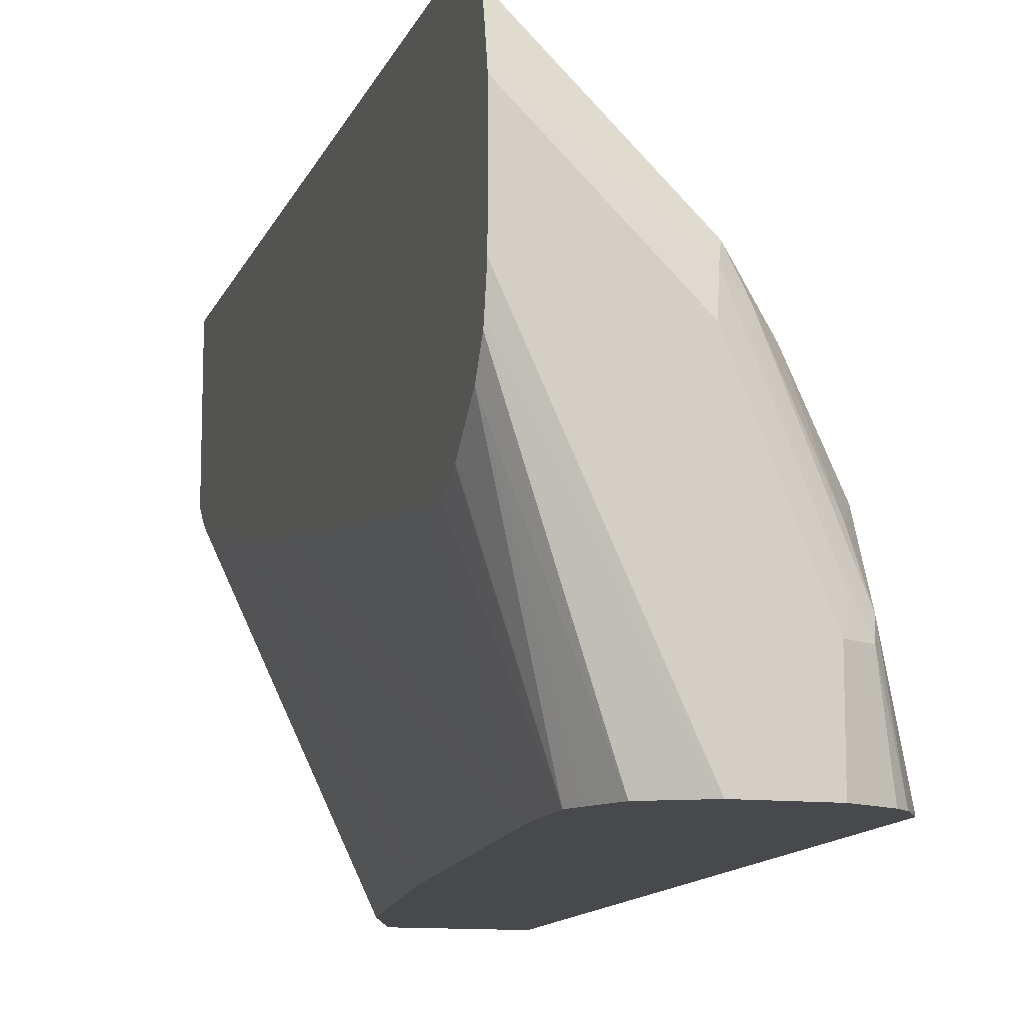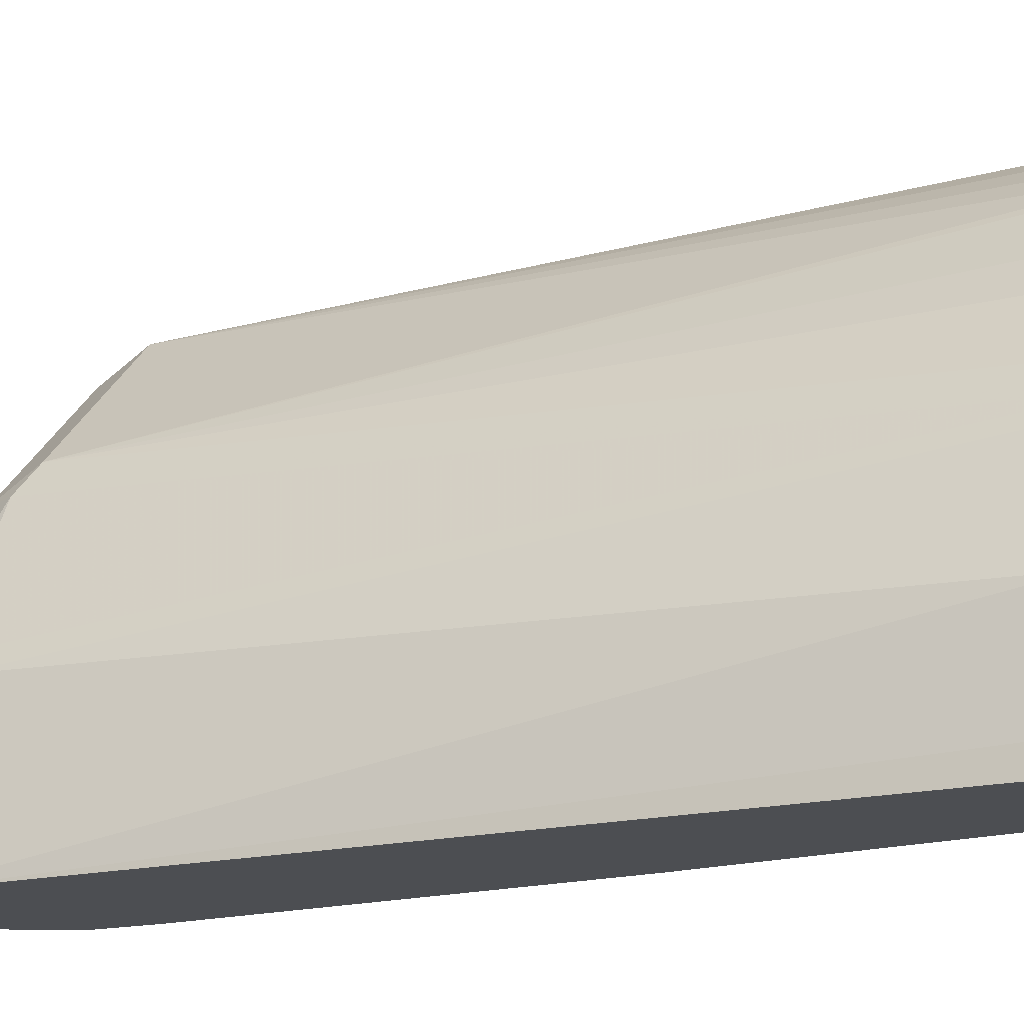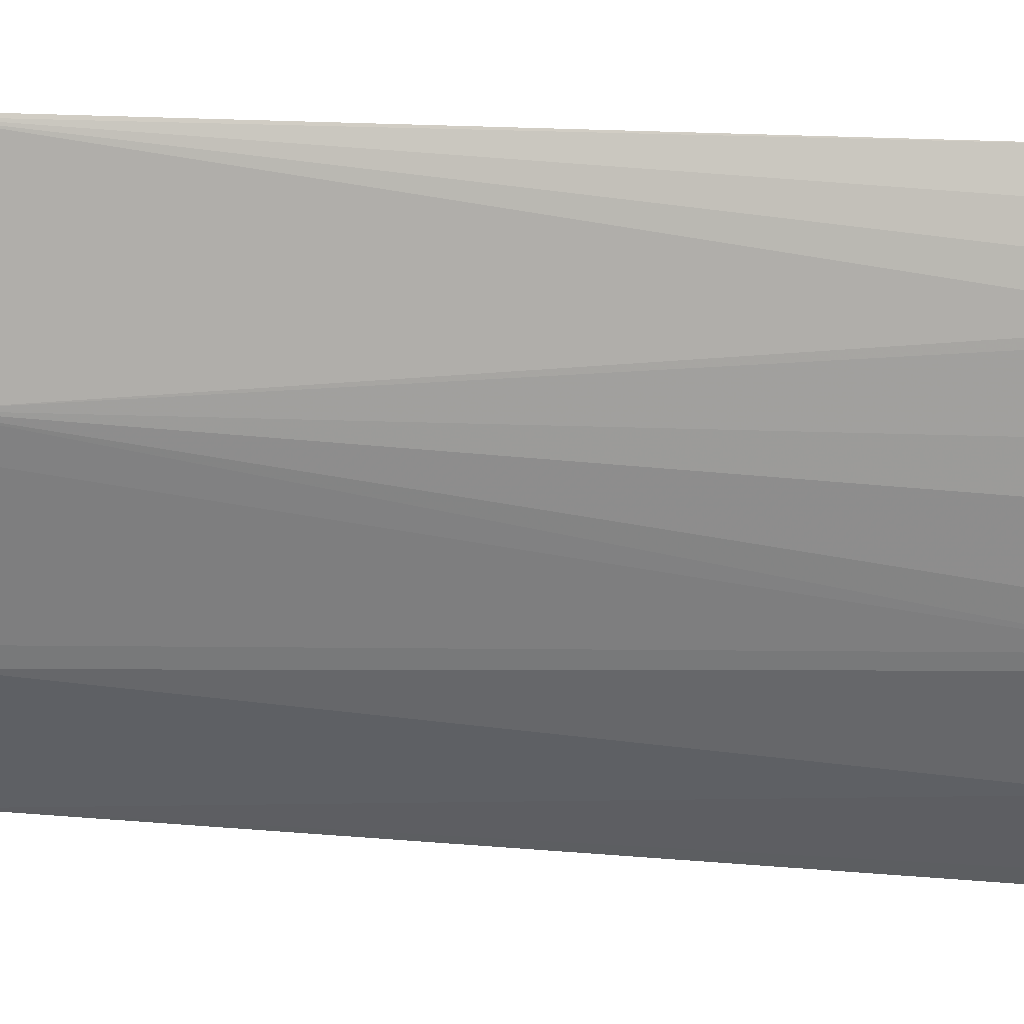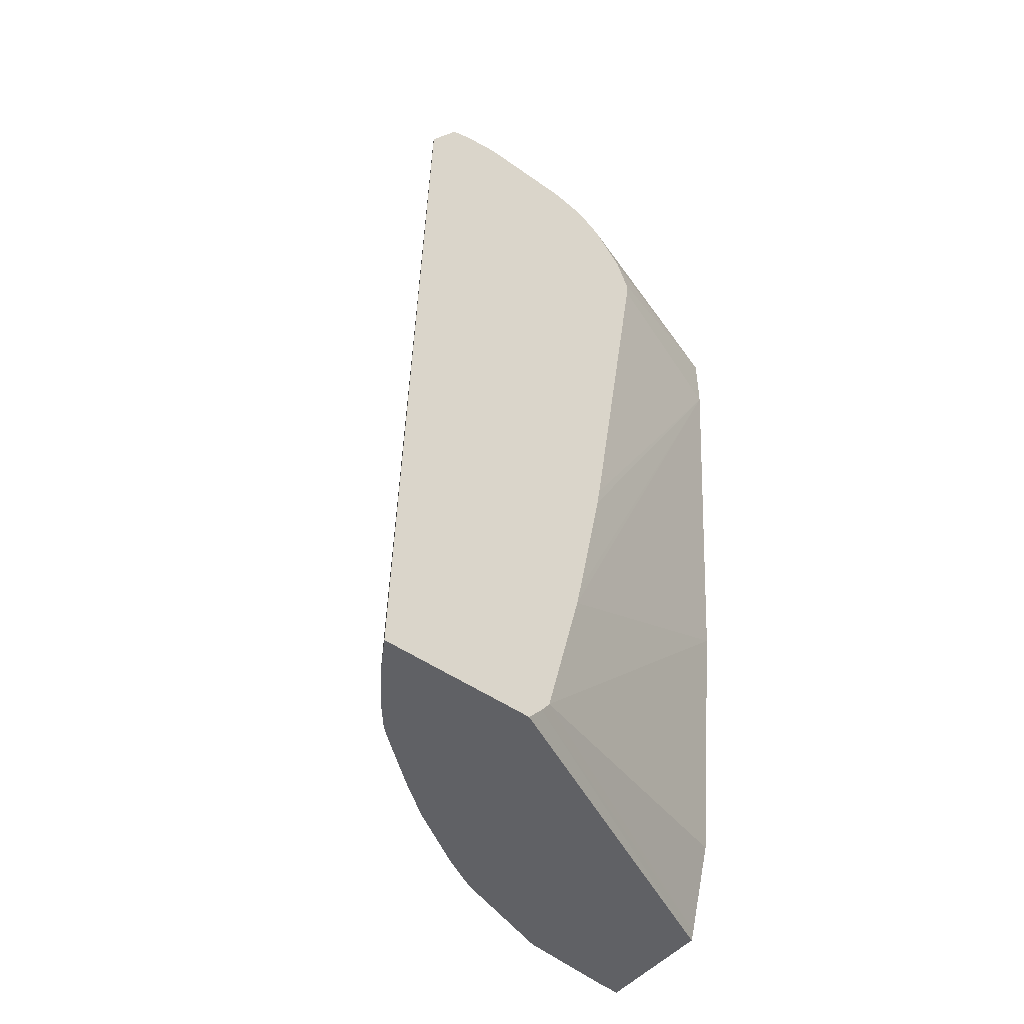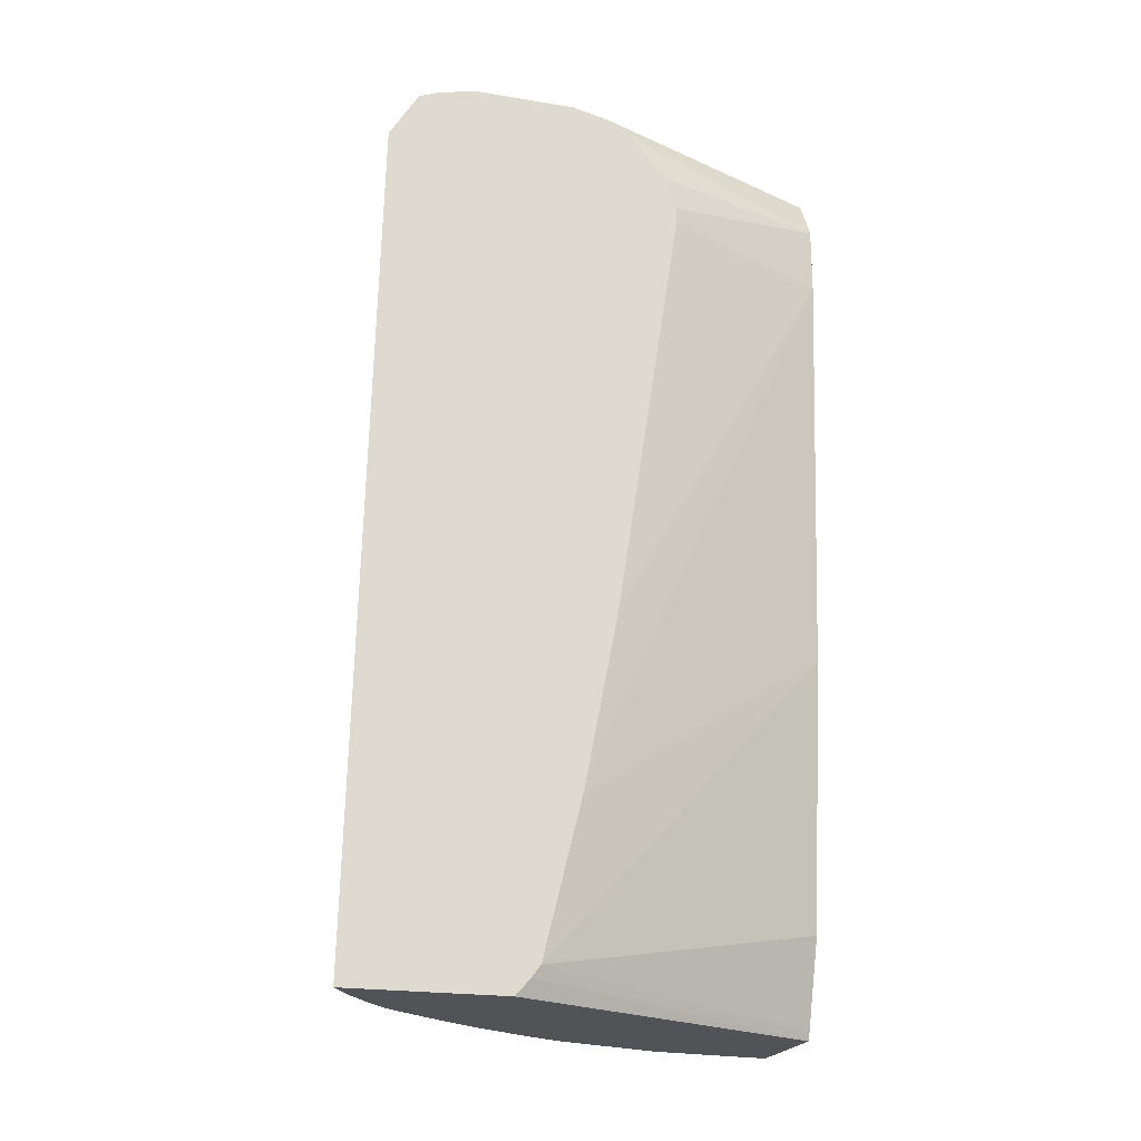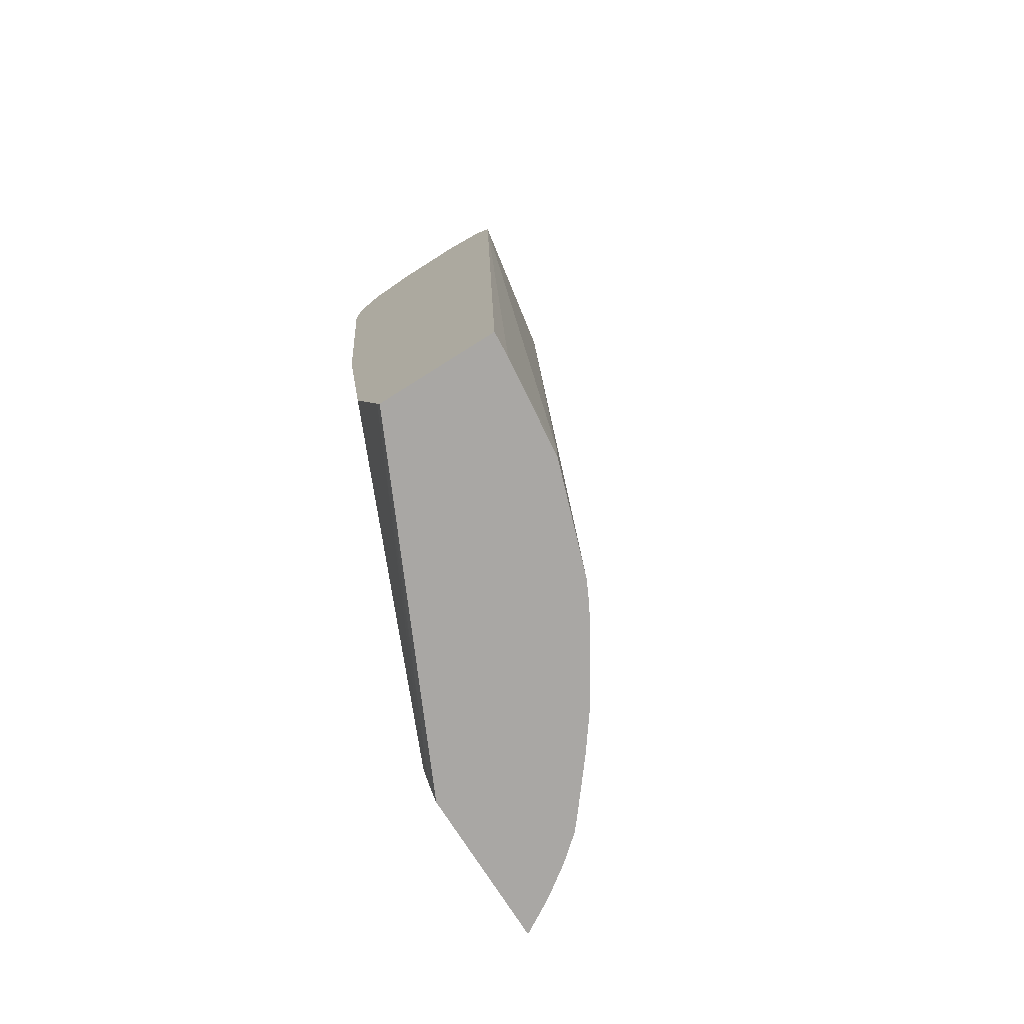
<metadata>
{"format":"obj","ext":"obj","renderer":"f3d","projection":"perspective","resolution":1024,"background":"white","views":[{"elev":-12.0,"azim":164.7,"up":"+Z"},{"elev":-16.6,"azim":-63.4,"up":"+Z"},{"elev":56.6,"azim":-86.8,"up":"+Z"},{"elev":-48.3,"azim":51.8,"up":"+Y"},{"elev":-21.7,"azim":74.0,"up":"+Y"},{"elev":-74.8,"azim":-147.7,"up":"+Y"}]}
</metadata>
<code>
v -0.2114 0.3604 0.2998
v -0.2307 0.3604 0.2882
v -0.2114 0.3604 0.2129
v -0.2114 0.8277 0.2893
v -0.2132 0.8277 0.2884
v -0.2477 0.3604 0.276
v -0.2999 0.3604 0.02688
v -0.2114 0.3696 0.2047
v -0.2114 0.8292 0.289
v -0.2114 0.8553 0.2733
v -0.2116 0.8559 0.2727
v -0.232 0.8277 0.2696
v -0.2614 0.3604 0.2643
v -0.3643 0.3604 0.02688
v -0.2979 0.3655 0.02688
v -0.2114 0.3762 0.1998
v -0.2114 0.8559 0.2727
v -0.2114 0.8564 0.2717
v -0.2114 0.8606 0.2613
v -0.2281 0.8606 0.2445
v -0.2493 0.8559 0.2351
v -0.2869 0.8559 0.1975
v -0.2884 0.8277 0.2132
v -0.2649 0.3604 0.2604
v -0.3634 0.3604 0.04061
v -0.3534 0.8358 0.02688
v -0.2822 0.4139 0.02688
v -0.2634 0.5644 0.02688
v -0.2114 0.4611 0.1789
v -0.2114 0.8643 0.2445
v -0.2845 0.8606 0.1881
v -0.2963 0.8559 0.1787
v -0.308 0.8465 0.1693
v -0.2963 0.8371 0.1975
v -0.3339 0.3669 0.1599
v -0.3262 0.3604 0.1746
v -0.3043 0.3604 0.2099
v -0.2886 0.3604 0.231
v -0.3574 0.3604 0.09408
v -0.3574 0.3762 0.09408
v -0.3386 0.8277 0.1129
v -0.3527 0.8371 0.02824
v -0.3525 0.8375 0.02688
v -0.2445 0.79 0.02688
v -0.2114 0.4731 0.1765
v -0.2114 0.8653 0.2401
v -0.2634 0.8653 0.1881
v -0.2822 0.8653 0.1693
v -0.3221 0.8606 0.09408
v -0.3323 0.859 0.07525
v -0.2947 0.859 0.1693
v -0.3339 0.8559 0.08465
v -0.3261 0.8528 0.1129
v -0.3339 0.8371 0.1223
v -0.3371 0.3604 0.1535
v -0.3328 0.3604 0.1621
v -0.3452 0.85 0.02688
v -0.2445 0.8277 0.02688
v -0.2114 0.8 0.1229
v -0.2114 0.567 0.1585
v -0.2114 0.5555 0.1605
v -0.2114 0.8653 0.1837
v -0.3198 0.8653 0.07525
v -0.327 0.8617 0.02688
v -0.3323 0.859 0.02688
v -0.3395 0.8554 0.02688
v -0.2486 0.8358 0.02688
v -0.2114 0.8509 0.1483
v -0.2114 0.8288 0.1306
v -0.2114 0.8277 0.1297
v -0.2114 0.8089 0.1229
v -0.2114 0.8617 0.1675
v -0.2822 0.8653 0.02688
v -0.3198 0.8653 0.02688
v -0.2571 0.8528 0.02688
v -0.2114 0.8606 0.1625
v -0.2696 0.859 0.02688
v -0.2741 0.8613 0.02688
f 31 49 50
f 30 47 48
f 30 48 31
f 29 44 45
f 31 48 49
f 30 46 47
f 31 50 51
f 33 53 54
f 32 51 50
f 32 50 52
f 32 52 53
f 32 53 33
f 33 54 34
f 28 44 29
f 34 54 35
f 31 51 32
f 26 40 41
f 22 32 33
f 26 41 42
f 35 55 56
f 20 30 31
f 20 31 21
f 21 31 22
f 22 33 34
f 22 34 23
f 22 31 32
f 19 30 20
f 23 34 35
f 23 35 36
f 23 36 37
f 23 37 38
f 23 38 24
f 25 39 40
f 25 40 26
f 26 42 43
f 35 56 36
f 58 70 71
f 39 55 40
f 50 65 66
f 50 66 57
f 50 57 52
f 52 54 53
f 58 67 68
f 58 68 69
f 58 69 70
f 62 72 73
f 63 74 64
f 67 75 68
f 68 75 76
f 72 76 75
f 72 75 77
f 72 77 78
f 16 28 29
f 50 64 65
f 50 63 64
f 49 63 50
f 48 63 49
f 40 55 41
f 41 54 42
f 41 55 54
f 42 54 52
f 42 52 57
f 42 57 43
f 44 58 71
f 35 54 55
f 44 71 59
f 44 60 61
f 44 61 45
f 46 62 73
f 46 73 74
f 46 74 63
f 46 63 48
f 46 48 47
f 44 59 60
f 16 27 28
f 72 78 73
f 14 25 26
f 1 59 71
f 1 71 70
f 1 70 69
f 1 69 68
f 1 68 76
f 1 76 72
f 1 72 62
f 1 62 46
f 1 46 30
f 1 30 19
f 1 19 18
f 1 18 17
f 1 17 10
f 1 10 9
f 1 9 4
f 1 60 59
f 1 61 60
f 1 45 61
f 1 29 45
f 15 27 16
f 1 2 6
f 1 6 13
f 1 13 24
f 1 24 38
f 1 37 36
f 1 36 56
f 1 4 5
f 1 56 55
f 1 39 25
f 1 25 14
f 1 14 7
f 1 7 3
f 1 3 8
f 1 8 16
f 1 16 29
f 1 55 39
f 1 5 2
f 1 38 37
f 3 7 8
f 7 58 44
f 7 44 28
f 7 28 27
f 7 27 15
f 7 15 8
f 8 15 16
f 10 17 11
f 11 17 18
f 11 18 19
f 11 19 20
f 11 20 21
f 12 22 23
f 12 23 13
f 13 23 24
f 2 5 6
f 7 67 58
f 7 75 67
f 12 21 22
f 7 78 77
f 7 77 75
f 5 9 10
f 5 10 11
f 5 21 12
f 5 12 13
f 5 13 6
f 7 14 26
f 5 11 21
f 7 43 57
f 7 73 78
f 7 26 43
f 7 74 73
f 7 64 74
f 4 9 5
f 7 65 64
f 7 66 65
f 7 57 66

</code>
